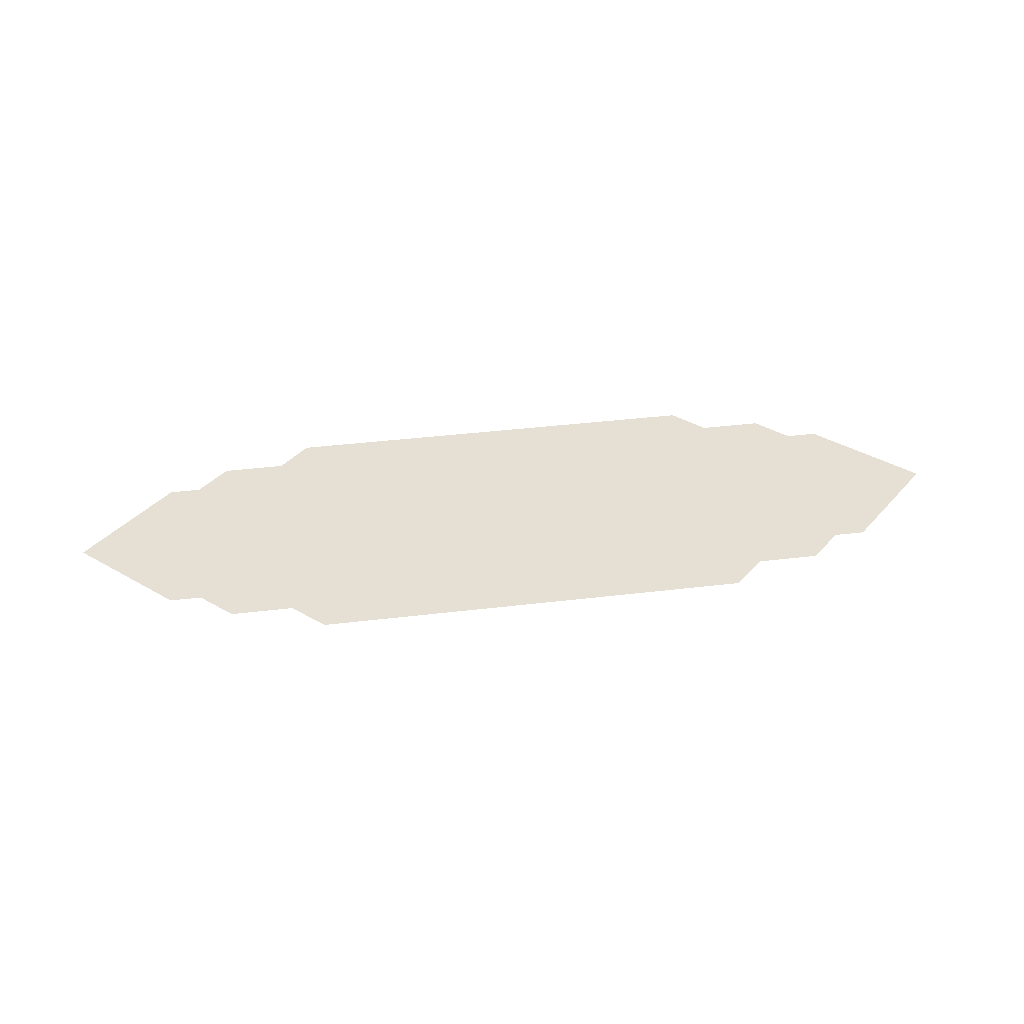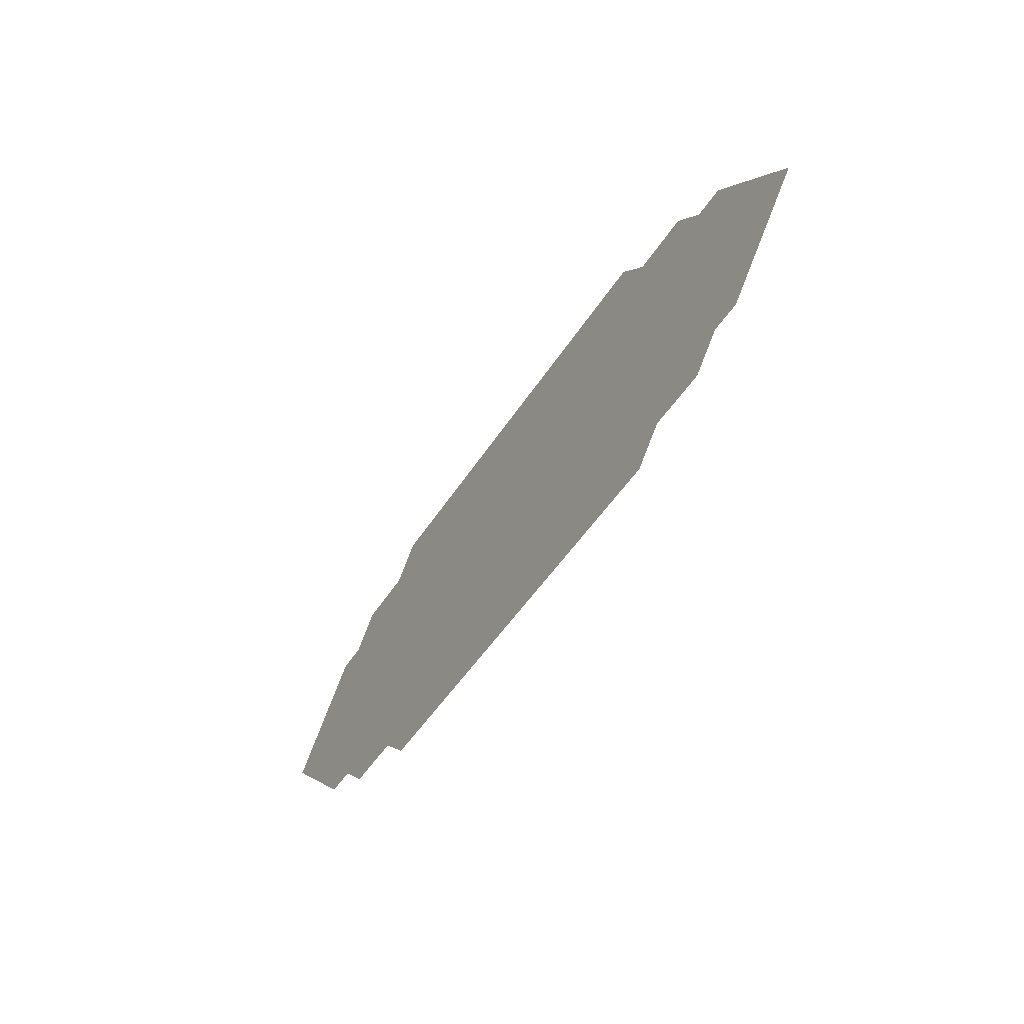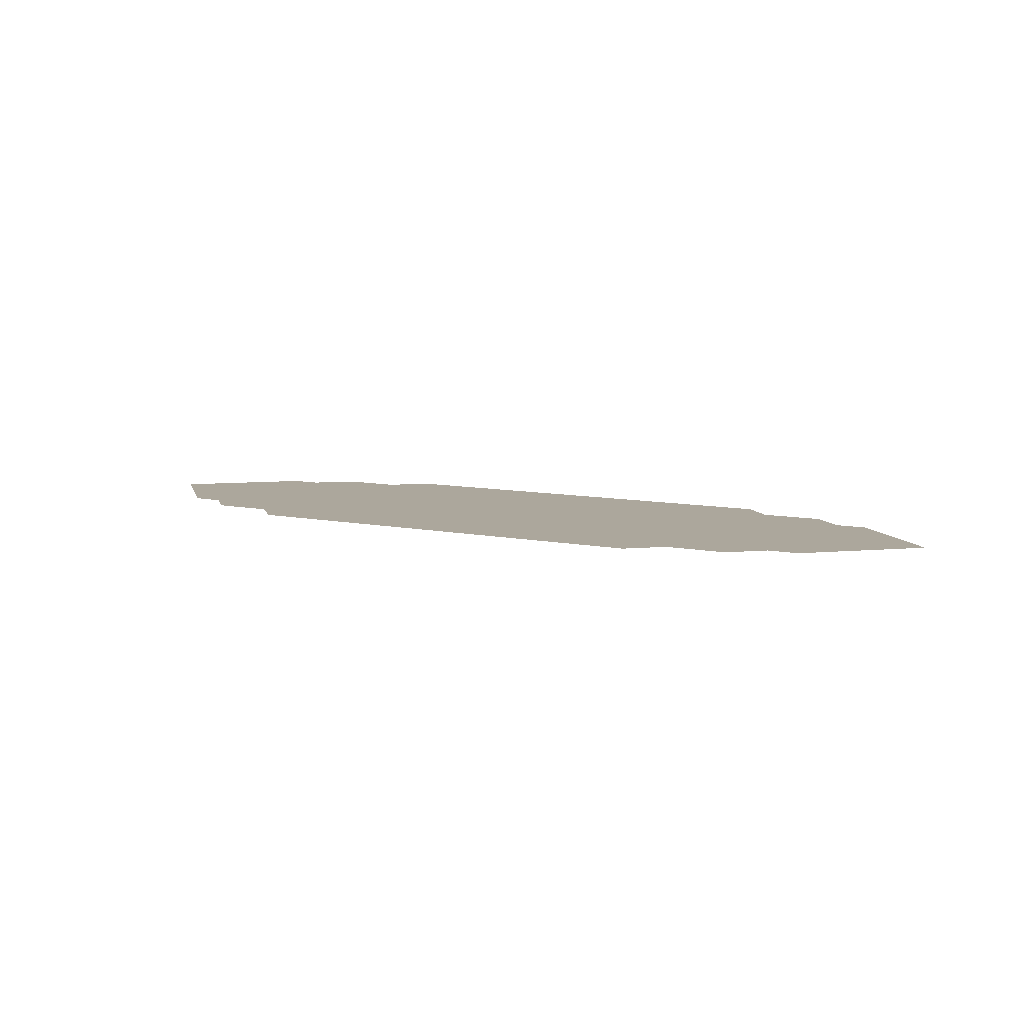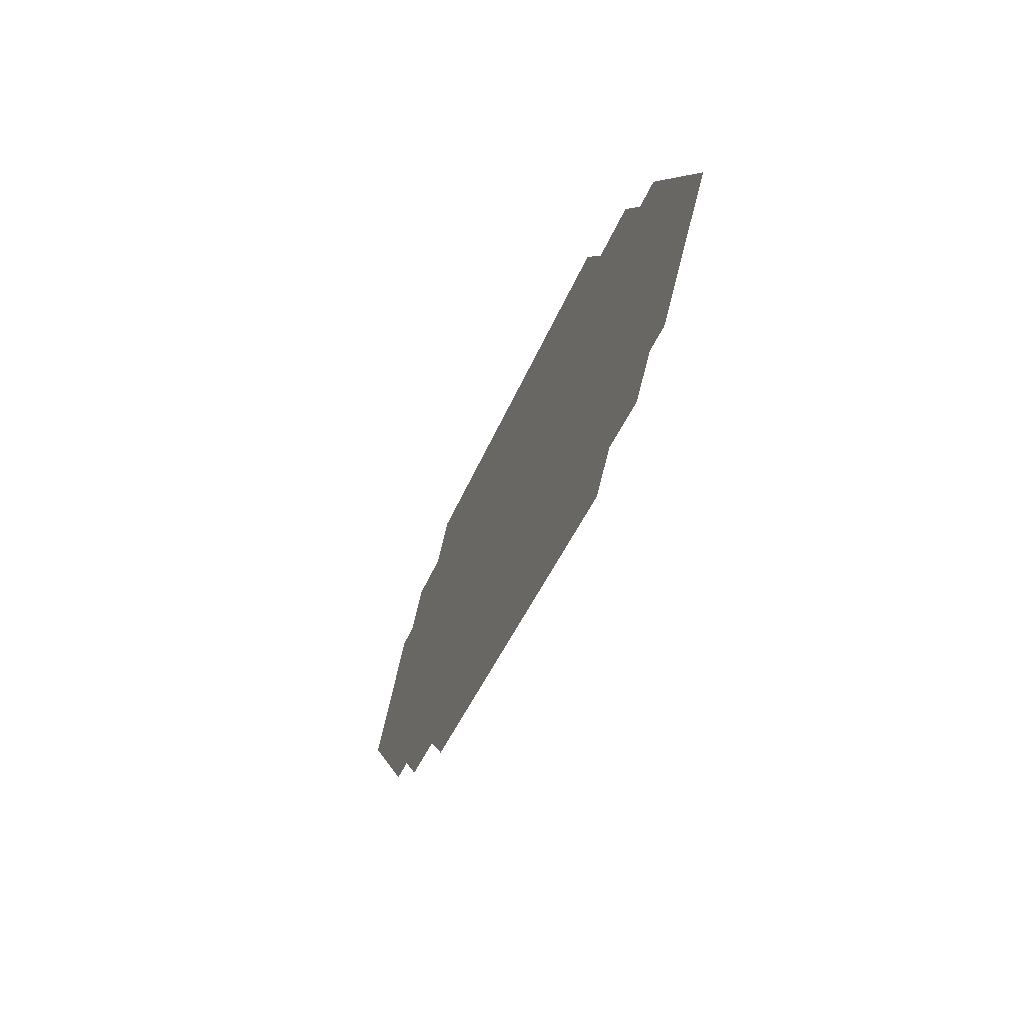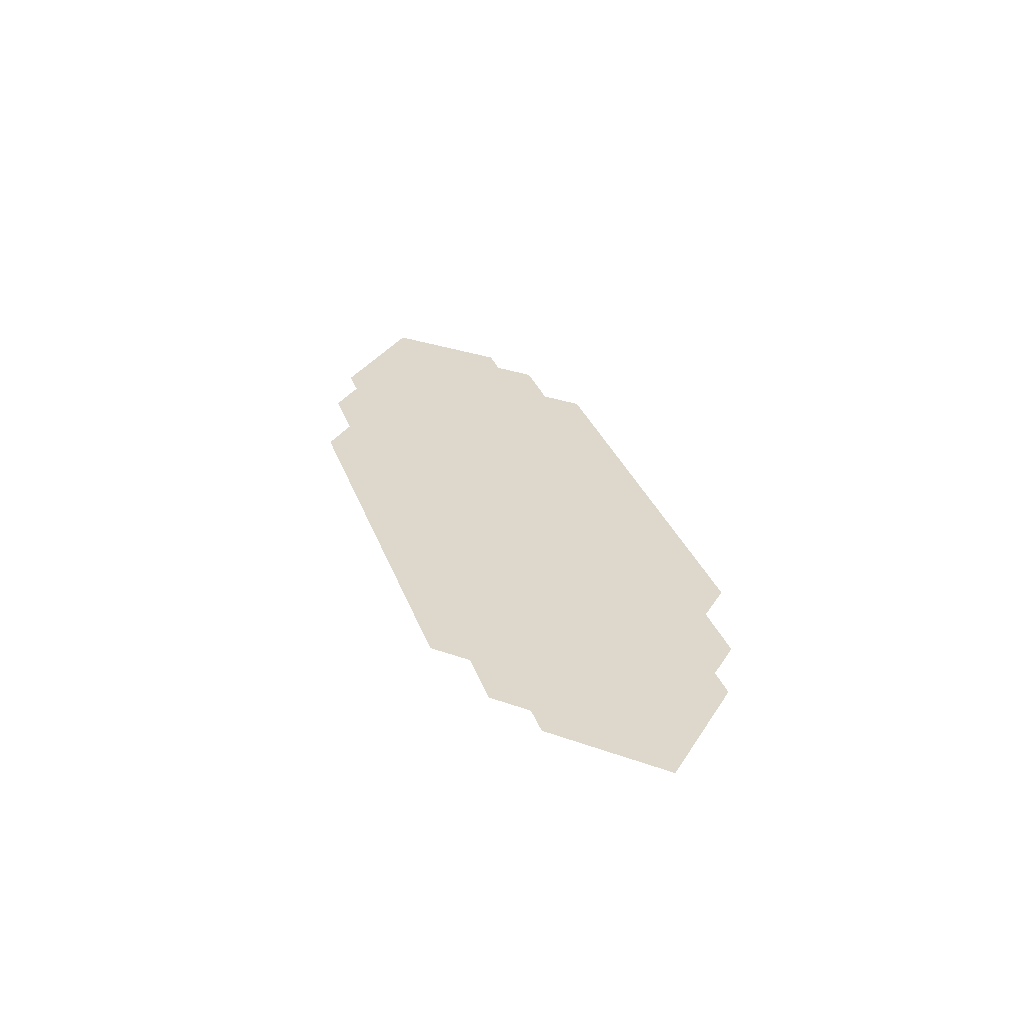
<metadata>
{"format":"obj","ext":"obj","renderer":"f3d","projection":"perspective","resolution":1024,"background":"white","views":[{"elev":38.2,"azim":-8.7,"up":"+Z"},{"elev":-48.9,"azim":58.8,"up":"+Y"},{"elev":8.3,"azim":30.9,"up":"+Z"},{"elev":-40.3,"azim":-110.0,"up":"+Y"},{"elev":31.5,"azim":71.9,"up":"+Z"}]}
</metadata>
<code>
g default
v -0.7 -0.5 0
v -0.6 -0.5 0
v -0.5 -0.5 0
v -0.4 -0.5 0
v -0.3 -0.5 0
v -0.2 -0.5 0
v -0.1 -0.5 0
v 0 -0.5 0
v 0.1 -0.5 0
v 0.2 -0.5 0
v 0.3 -0.5 0
v 0.4 -0.5 0
v 0.5 -0.5 0
v 0.6 -0.5 0
v 0.7 -0.5 0
v -1 -0.4 0
v -0.9 -0.4 0
v -0.8 -0.4 0
v -0.7 -0.4 0
v -0.6 -0.4 0
v -0.5 -0.4 0
v -0.4 -0.4 0
v -0.3 -0.4 0
v -0.2 -0.4 0
v -0.1 -0.4 0
v 0 -0.4 0
v 0.1 -0.4 0
v 0.2 -0.4 0
v 0.3 -0.4 0
v 0.4 -0.4 0
v 0.5 -0.4 0
v 0.6 -0.4 0
v 0.7 -0.4 0
v 0.8 -0.4 0
v 0.9 -0.4 0
v 1 -0.4 0
v -1.2 -0.3 0
v -1.1 -0.3 0
v -1 -0.3 0
v -0.9 -0.3 0
v -0.8 -0.3 0
v -0.7 -0.3 0
v -0.6 -0.3 0
v -0.5 -0.3 0
v -0.4 -0.3 0
v -0.3 -0.3 0
v -0.2 -0.3 0
v -0.1 -0.3 0
v 0 -0.3 0
v 0.1 -0.3 0
v 0.2 -0.3 0
v 0.3 -0.3 0
v 0.4 -0.3 0
v 0.5 -0.3 0
v 0.6 -0.3 0
v 0.7 -0.3 0
v 0.8 -0.3 0
v 0.9 -0.3 0
v 1 -0.3 0
v 1.1 -0.3 0
v 1.2 -0.3 0
v -1.3 -0.2 0
v -1.2 -0.2 0
v -1.1 -0.2 0
v -1 -0.2 0
v -0.9 -0.2 0
v -0.8 -0.2 0
v -0.7 -0.2 0
v -0.6 -0.2 0
v -0.5 -0.2 0
v -0.4 -0.2 0
v -0.3 -0.2 0
v -0.2 -0.2 0
v -0.1 -0.2 0
v 0 -0.2 0
v 0.1 -0.2 0
v 0.2 -0.2 0
v 0.3 -0.2 0
v 0.4 -0.2 0
v 0.5 -0.2 0
v 0.6 -0.2 0
v 0.7 -0.2 0
v 0.8 -0.2 0
v 0.9 -0.2 0
v 1 -0.2 0
v 1.1 -0.2 0
v 1.2 -0.2 0
v 1.3 -0.2 0
v -1.4 -0.1 0
v -1.3 -0.1 0
v -1.2 -0.1 0
v -1.1 -0.1 0
v -1 -0.1 0
v -0.9 -0.1 0
v -0.8 -0.1 0
v -0.7 -0.1 0
v -0.6 -0.1 0
v -0.5 -0.1 0
v -0.4 -0.1 0
v -0.3 -0.1 0
v -0.2 -0.1 0
v -0.1 -0.1 0
v 0 -0.1 0
v 0.1 -0.1 0
v 0.2 -0.1 0
v 0.3 -0.1 0
v 0.4 -0.1 0
v 0.5 -0.1 0
v 0.6 -0.1 0
v 0.7 -0.1 0
v 0.8 -0.1 0
v 0.9 -0.1 0
v 1 -0.1 0
v 1.1 -0.1 0
v 1.2 -0.1 0
v 1.3 -0.1 0
v 1.4 -0.1 0
v -1.5 0 0
v -1.4 0 0
v -1.3 0 0
v -1.2 0 0
v -1.1 0 0
v -1 0 0
v -0.9 0 0
v -0.8 0 0
v -0.7 0 0
v -0.6 0 0
v -0.5 0 0
v -0.4 0 0
v -0.3 0 0
v -0.2 0 0
v -0.1 0 0
v 0 0 0
v 0.1 0 0
v 0.2 0 0
v 0.3 0 0
v 0.4 0 0
v 0.5 0 0
v 0.6 0 0
v 0.7 0 0
v 0.8 0 0
v 0.9 0 0
v 1 0 0
v 1.1 0 0
v 1.2 0 0
v 1.3 0 0
v 1.4 0 0
v 1.5 0 0
v -1.4 0.1 0
v -1.3 0.1 0
v -1.2 0.1 0
v -1.1 0.1 0
v -1 0.1 0
v -0.9 0.1 0
v -0.8 0.1 0
v -0.7 0.1 0
v -0.6 0.1 0
v -0.5 0.1 0
v -0.4 0.1 0
v -0.3 0.1 0
v -0.2 0.1 0
v -0.1 0.1 0
v 0 0.1 0
v 0.1 0.1 0
v 0.2 0.1 0
v 0.3 0.1 0
v 0.4 0.1 0
v 0.5 0.1 0
v 0.6 0.1 0
v 0.7 0.1 0
v 0.8 0.1 0
v 0.9 0.1 0
v 1 0.1 0
v 1.1 0.1 0
v 1.2 0.1 0
v 1.3 0.1 0
v 1.4 0.1 0
v -1.3 0.2 0
v -1.2 0.2 0
v -1.1 0.2 0
v -1 0.2 0
v -0.9 0.2 0
v -0.8 0.2 0
v -0.7 0.2 0
v -0.6 0.2 0
v -0.5 0.2 0
v -0.4 0.2 0
v -0.3 0.2 0
v -0.2 0.2 0
v -0.1 0.2 0
v 0 0.2 0
v 0.1 0.2 0
v 0.2 0.2 0
v 0.3 0.2 0
v 0.4 0.2 0
v 0.5 0.2 0
v 0.6 0.2 0
v 0.7 0.2 0
v 0.8 0.2 0
v 0.9 0.2 0
v 1 0.2 0
v 1.1 0.2 0
v 1.2 0.2 0
v 1.3 0.2 0
v -1.2 0.3 0
v -1.1 0.3 0
v -1 0.3 0
v -0.9 0.3 0
v -0.8 0.3 0
v -0.7 0.3 0
v -0.6 0.3 0
v -0.5 0.3 0
v -0.4 0.3 0
v -0.3 0.3 0
v -0.2 0.3 0
v -0.1 0.3 0
v 0 0.3 0
v 0.1 0.3 0
v 0.2 0.3 0
v 0.3 0.3 0
v 0.4 0.3 0
v 0.5 0.3 0
v 0.6 0.3 0
v 0.7 0.3 0
v 0.8 0.3 0
v 0.9 0.3 0
v 1 0.3 0
v 1.1 0.3 0
v 1.2 0.3 0
v -1 0.4 0
v -0.9 0.4 0
v -0.8 0.4 0
v -0.7 0.4 0
v -0.6 0.4 0
v -0.5 0.4 0
v -0.4 0.4 0
v -0.3 0.4 0
v -0.2 0.4 0
v -0.1 0.4 0
v 0 0.4 0
v 0.1 0.4 0
v 0.2 0.4 0
v 0.3 0.4 0
v 0.4 0.4 0
v 0.5 0.4 0
v 0.6 0.4 0
v 0.7 0.4 0
v 0.8 0.4 0
v 0.9 0.4 0
v 1 0.4 0
v -0.7 0.5 0
v -0.6 0.5 0
v -0.5 0.5 0
v -0.4 0.5 0
v -0.3 0.5 0
v -0.2 0.5 0
v -0.1 0.5 0
v 0 0.5 0
v 0.1 0.5 0
v 0.2 0.5 0
v 0.3 0.5 0
v 0.4 0.5 0
v 0.5 0.5 0
v 0.6 0.5 0
v 0.7 0.5 0
g pPlane1
f 19 18 1
f 19 1 20
f 20 1 2
f 20 2 21
f 21 2 3
f 21 3 22
f 22 3 4
f 22 4 23
f 23 4 5
f 23 5 24
f 24 5 6
f 24 6 25
f 25 6 7
f 25 7 26
f 26 7 8
f 26 8 27
f 27 8 9
f 27 9 28
f 28 9 10
f 28 10 29
f 29 10 11
f 29 11 30
f 30 11 12
f 30 12 31
f 31 12 13
f 31 13 32
f 32 13 14
f 32 14 33
f 33 14 15
f 33 15 34
f 39 38 16
f 39 16 40
f 40 16 17
f 40 17 41
f 41 17 18
f 41 18 42
f 42 18 19
f 42 19 43
f 43 19 20
f 43 20 44
f 44 20 21
f 44 21 45
f 45 21 22
f 45 22 46
f 46 22 23
f 46 23 47
f 47 23 24
f 47 24 48
f 48 24 25
f 48 25 49
f 49 25 26
f 49 26 50
f 50 26 27
f 50 27 51
f 51 27 28
f 51 28 52
f 52 28 29
f 52 29 53
f 53 29 30
f 53 30 54
f 54 30 31
f 54 31 55
f 55 31 32
f 55 32 56
f 56 32 33
f 56 33 57
f 57 33 34
f 57 34 58
f 58 34 35
f 58 35 59
f 59 35 36
f 59 36 60
f 63 62 37
f 63 37 64
f 64 37 38
f 64 38 65
f 65 38 39
f 65 39 66
f 66 39 40
f 66 40 67
f 67 40 41
f 67 41 68
f 68 41 42
f 68 42 69
f 69 42 43
f 69 43 70
f 70 43 44
f 70 44 71
f 71 44 45
f 71 45 72
f 72 45 46
f 72 46 73
f 73 46 47
f 73 47 74
f 74 47 48
f 74 48 75
f 75 48 49
f 75 49 76
f 76 49 50
f 76 50 77
f 77 50 51
f 77 51 78
f 78 51 52
f 78 52 79
f 79 52 53
f 79 53 80
f 80 53 54
f 80 54 81
f 81 54 55
f 81 55 82
f 82 55 56
f 82 56 83
f 83 56 57
f 83 57 84
f 84 57 58
f 84 58 85
f 85 58 59
f 85 59 86
f 86 59 60
f 86 60 87
f 87 60 61
f 87 61 88
f 90 89 62
f 90 62 91
f 91 62 63
f 91 63 92
f 92 63 64
f 92 64 93
f 93 64 65
f 93 65 94
f 94 65 66
f 94 66 95
f 95 66 67
f 95 67 96
f 96 67 68
f 96 68 97
f 97 68 69
f 97 69 98
f 98 69 70
f 98 70 99
f 99 70 71
f 99 71 100
f 100 71 72
f 100 72 101
f 101 72 73
f 101 73 102
f 102 73 74
f 102 74 103
f 103 74 75
f 103 75 104
f 104 75 76
f 104 76 105
f 105 76 77
f 105 77 106
f 106 77 78
f 106 78 107
f 107 78 79
f 107 79 108
f 108 79 80
f 108 80 109
f 109 80 81
f 109 81 110
f 110 81 82
f 110 82 111
f 111 82 83
f 111 83 112
f 112 83 84
f 112 84 113
f 113 84 85
f 113 85 114
f 114 85 86
f 114 86 115
f 115 86 87
f 115 87 116
f 116 87 88
f 116 88 117
f 118 89 119
f 119 89 120
f 120 89 90
f 120 90 121
f 121 90 91
f 121 91 122
f 122 91 92
f 122 92 123
f 123 92 93
f 123 93 124
f 124 93 94
f 124 94 125
f 125 94 95
f 125 95 126
f 126 95 96
f 126 96 127
f 127 96 97
f 127 97 128
f 128 97 98
f 128 98 129
f 129 98 99
f 129 99 130
f 130 99 100
f 130 100 131
f 131 100 101
f 131 101 132
f 132 101 102
f 132 102 133
f 133 102 103
f 133 103 134
f 134 103 104
f 134 104 135
f 135 104 105
f 135 105 136
f 136 105 106
f 136 106 137
f 137 106 107
f 137 107 138
f 138 107 108
f 138 108 139
f 139 108 109
f 139 109 140
f 140 109 110
f 140 110 141
f 141 110 111
f 141 111 142
f 142 111 112
f 142 112 143
f 143 112 113
f 143 113 144
f 144 113 114
f 144 114 145
f 145 114 115
f 145 115 146
f 146 115 116
f 146 116 147
f 147 116 117
f 147 117 148
f 149 118 119
f 149 119 150
f 150 119 120
f 150 120 151
f 151 120 121
f 151 121 152
f 152 121 122
f 152 122 153
f 153 122 123
f 153 123 154
f 154 123 124
f 154 124 155
f 155 124 125
f 155 125 156
f 156 125 126
f 156 126 157
f 157 126 127
f 157 127 158
f 158 127 128
f 158 128 159
f 159 128 129
f 159 129 160
f 160 129 130
f 160 130 161
f 161 130 131
f 161 131 162
f 162 131 132
f 162 132 163
f 163 132 133
f 163 133 164
f 164 133 134
f 164 134 165
f 165 134 135
f 165 135 166
f 166 135 136
f 166 136 167
f 167 136 137
f 167 137 168
f 168 137 138
f 168 138 169
f 169 138 139
f 169 139 170
f 170 139 140
f 170 140 171
f 171 140 141
f 171 141 172
f 172 141 142
f 172 142 173
f 173 142 143
f 173 143 174
f 174 143 144
f 174 144 175
f 175 144 145
f 175 145 176
f 176 145 146
f 176 146 177
f 177 146 147
f 147 148 177
f 178 149 150
f 178 150 179
f 179 150 151
f 179 151 180
f 180 151 152
f 180 152 181
f 181 152 153
f 181 153 182
f 182 153 154
f 182 154 183
f 183 154 155
f 183 155 184
f 184 155 156
f 184 156 185
f 185 156 157
f 185 157 186
f 186 157 158
f 186 158 187
f 187 158 159
f 187 159 188
f 188 159 160
f 188 160 189
f 189 160 161
f 189 161 190
f 190 161 162
f 190 162 191
f 191 162 163
f 191 163 192
f 192 163 164
f 192 164 193
f 193 164 165
f 193 165 194
f 194 165 166
f 194 166 195
f 195 166 167
f 195 167 196
f 196 167 168
f 196 168 197
f 197 168 169
f 197 169 198
f 198 169 170
f 198 170 199
f 199 170 171
f 199 171 200
f 200 171 172
f 200 172 201
f 201 172 173
f 201 173 202
f 202 173 174
f 202 174 203
f 203 174 175
f 203 175 204
f 204 175 176
f 177 204 176
f 205 178 179
f 205 179 206
f 206 179 180
f 206 180 207
f 207 180 181
f 207 181 208
f 208 181 182
f 208 182 209
f 209 182 183
f 209 183 210
f 210 183 184
f 210 184 211
f 211 184 185
f 211 185 212
f 212 185 186
f 212 186 213
f 213 186 187
f 213 187 214
f 214 187 188
f 214 188 215
f 215 188 189
f 215 189 216
f 216 189 190
f 216 190 217
f 217 190 191
f 217 191 218
f 218 191 192
f 218 192 219
f 219 192 193
f 219 193 220
f 220 193 194
f 220 194 221
f 221 194 195
f 221 195 222
f 222 195 196
f 222 196 223
f 223 196 197
f 223 197 224
f 224 197 198
f 224 198 225
f 225 198 199
f 225 199 226
f 226 199 200
f 226 200 227
f 227 200 201
f 227 201 228
f 228 201 202
f 228 202 229
f 229 202 203
f 204 229 203
f 230 206 207
f 230 207 231
f 231 207 208
f 231 208 232
f 232 208 209
f 232 209 233
f 233 209 210
f 233 210 234
f 234 210 211
f 234 211 235
f 235 211 212
f 235 212 236
f 236 212 213
f 236 213 237
f 237 213 214
f 237 214 238
f 238 214 215
f 238 215 239
f 239 215 216
f 239 216 240
f 240 216 217
f 240 217 241
f 241 217 218
f 241 218 242
f 242 218 219
f 242 219 243
f 243 219 220
f 243 220 244
f 244 220 221
f 244 221 245
f 245 221 222
f 245 222 246
f 246 222 223
f 246 223 247
f 247 223 224
f 247 224 248
f 248 224 225
f 248 225 249
f 249 225 226
f 249 226 250
f 250 226 227
f 228 250 227
f 251 232 233
f 251 233 252
f 252 233 234
f 252 234 253
f 253 234 235
f 253 235 254
f 254 235 236
f 254 236 255
f 255 236 237
f 255 237 256
f 256 237 238
f 256 238 257
f 257 238 239
f 257 239 258
f 258 239 240
f 258 240 259
f 259 240 241
f 259 241 260
f 260 241 242
f 260 242 261
f 261 242 243
f 261 243 262
f 262 243 244
f 262 244 263
f 263 244 245
f 263 245 264
f 264 245 246
f 264 246 265
f 265 246 247
f 248 265 247

</code>
